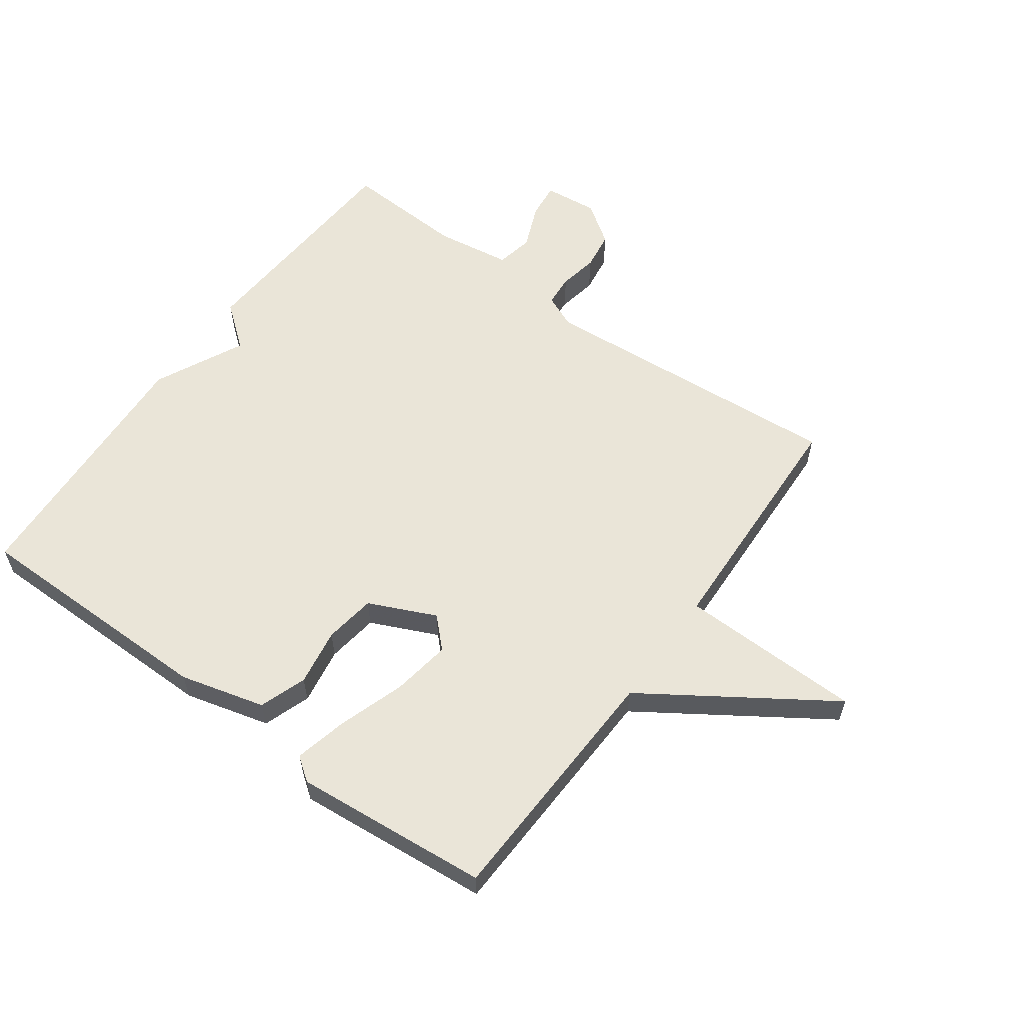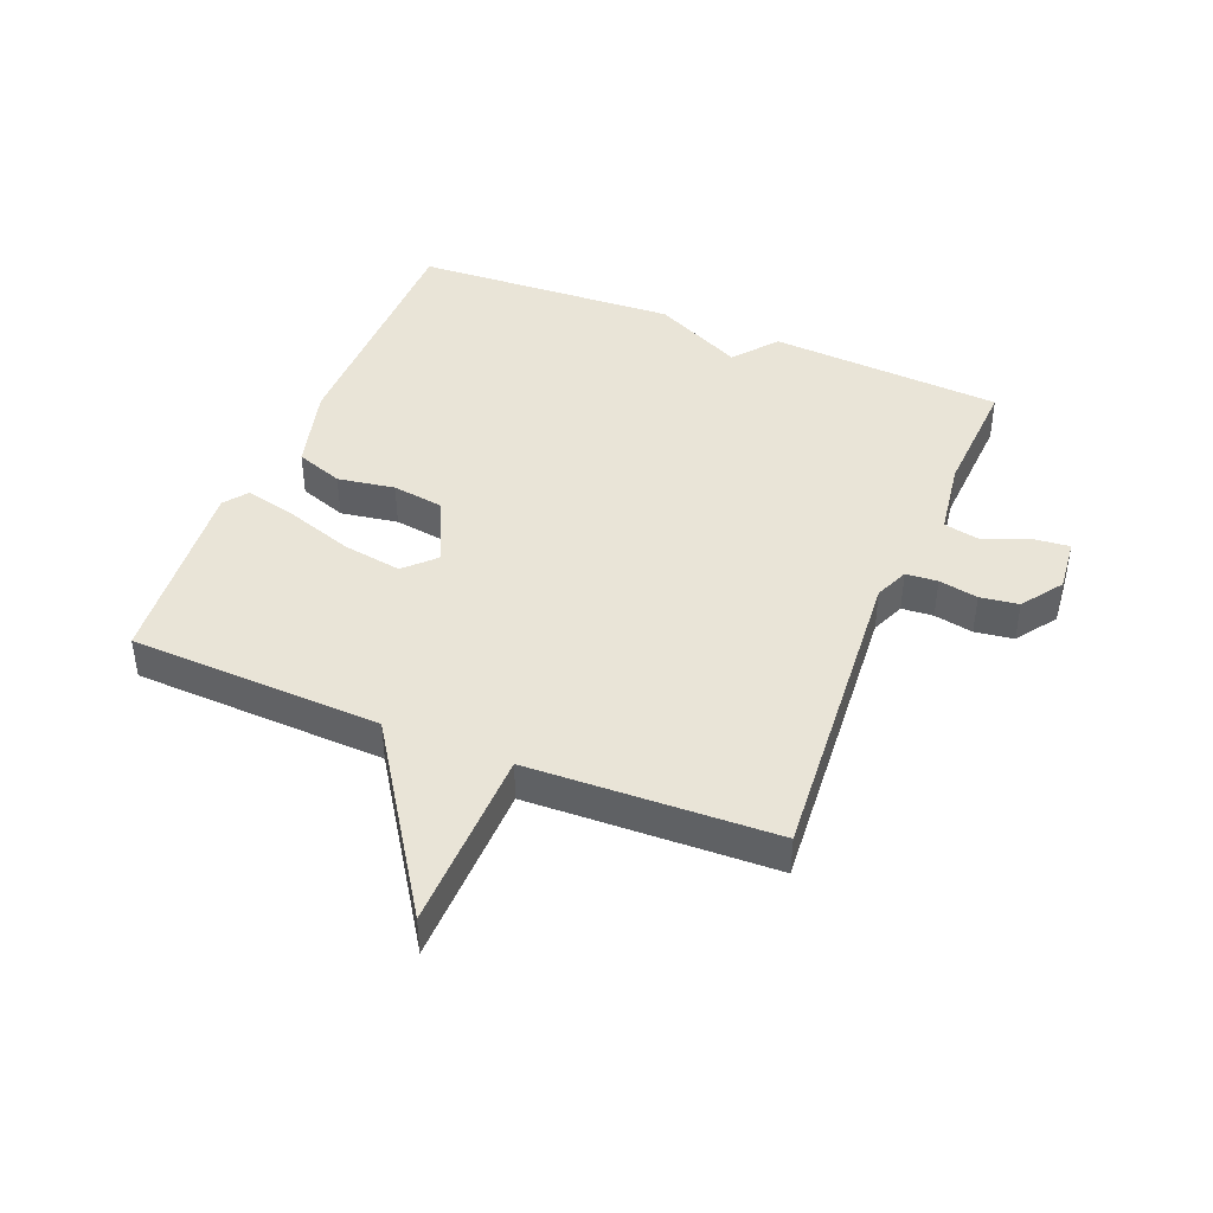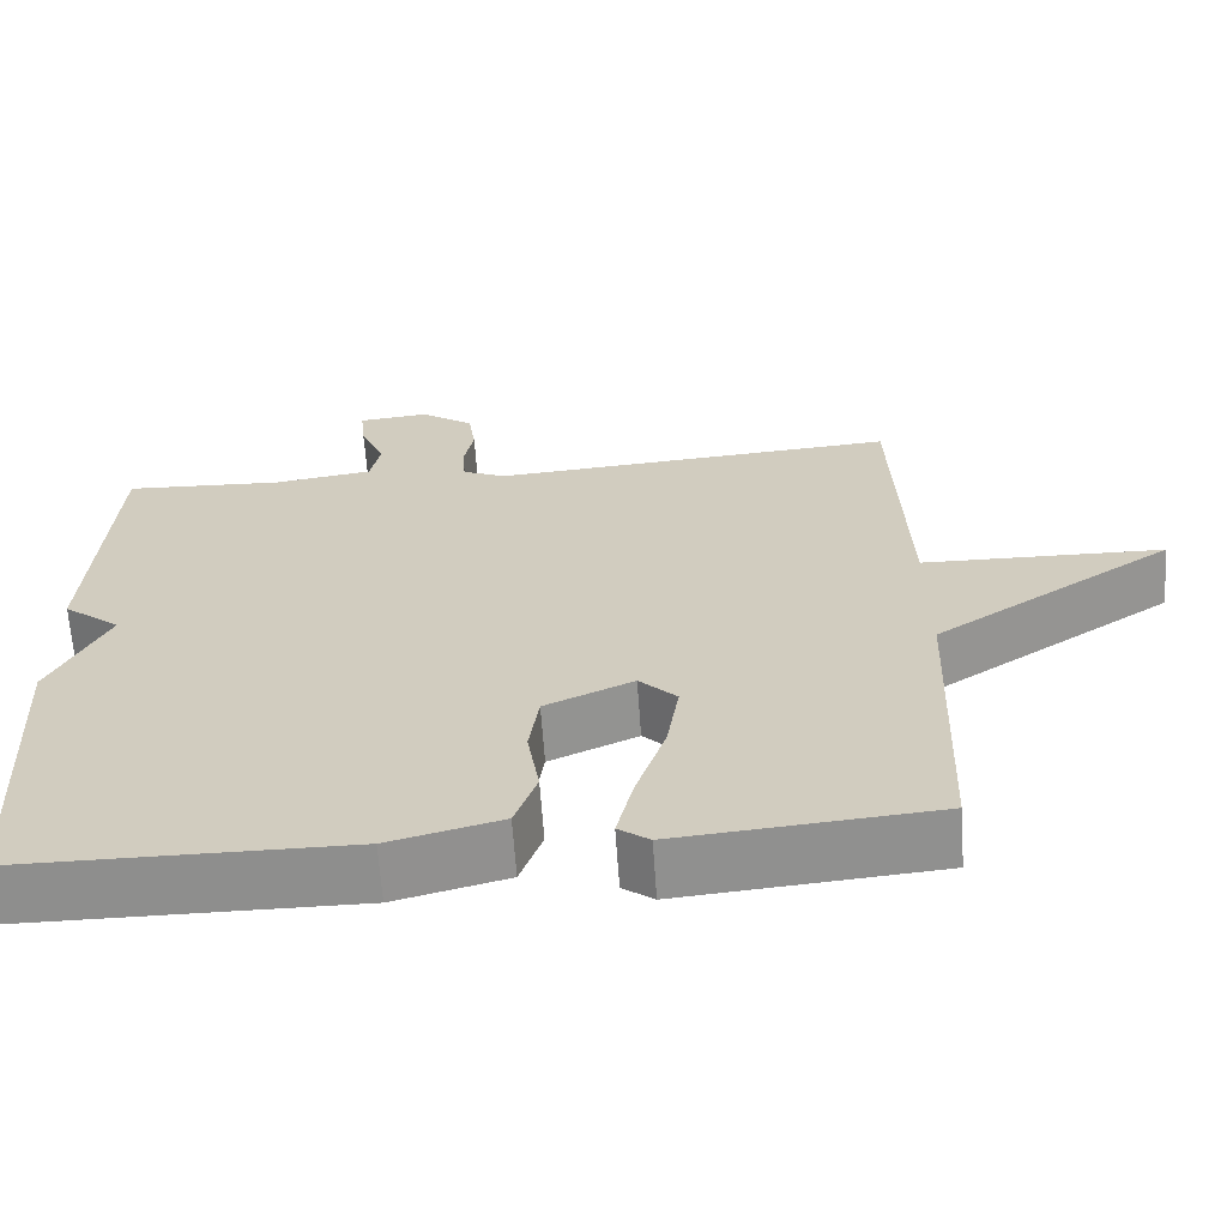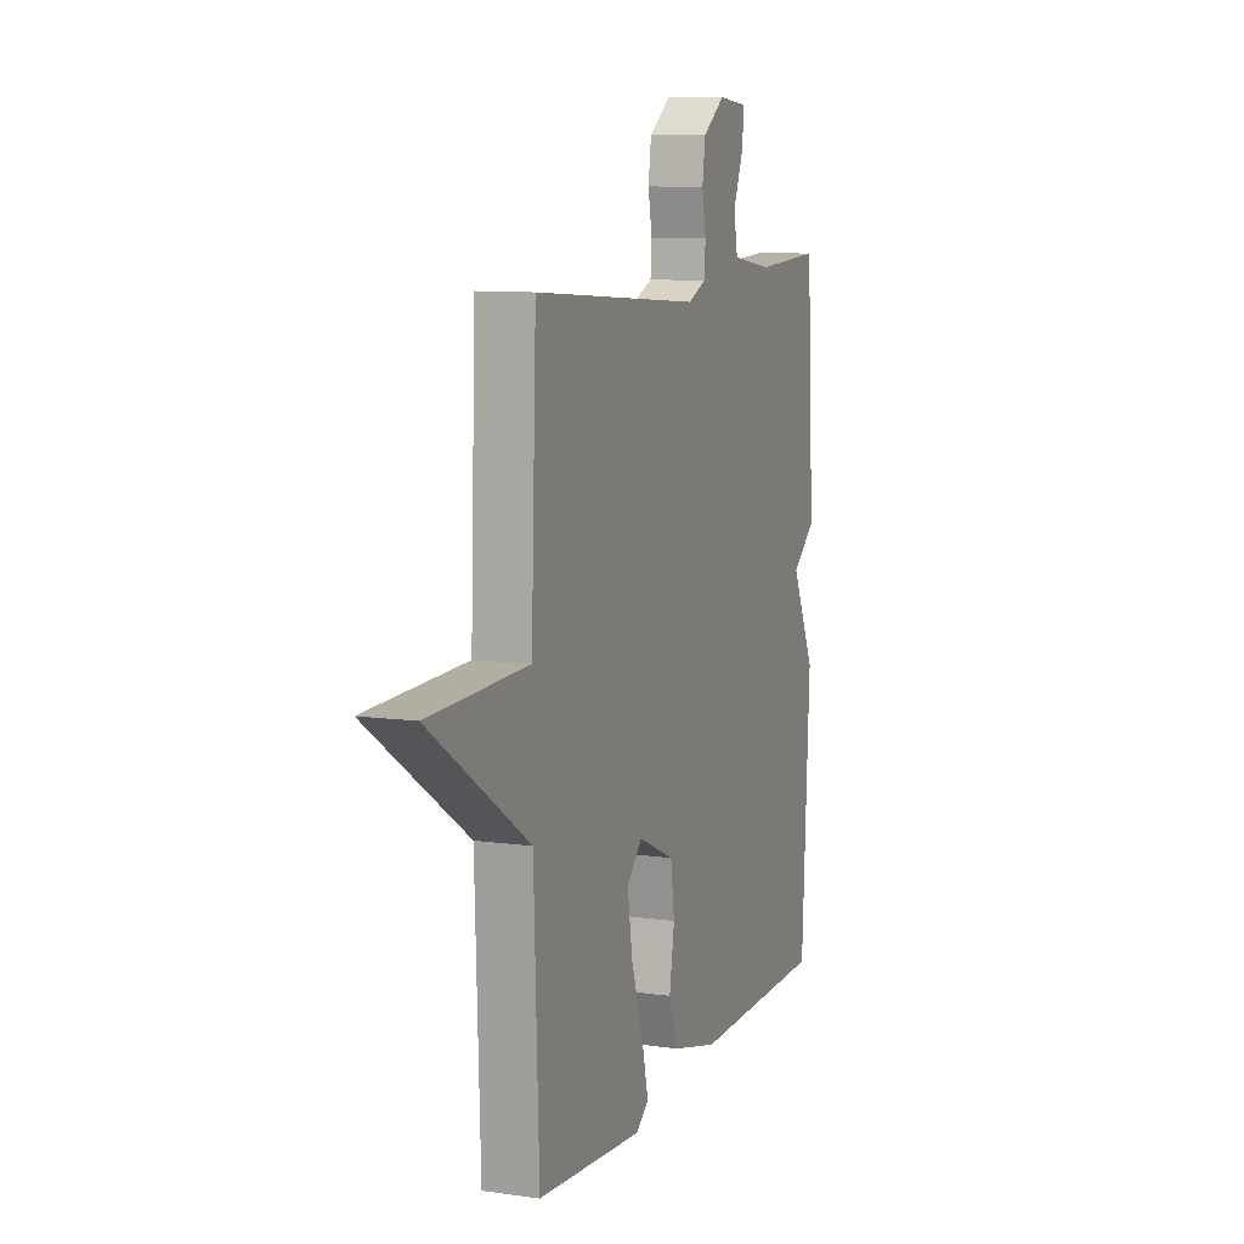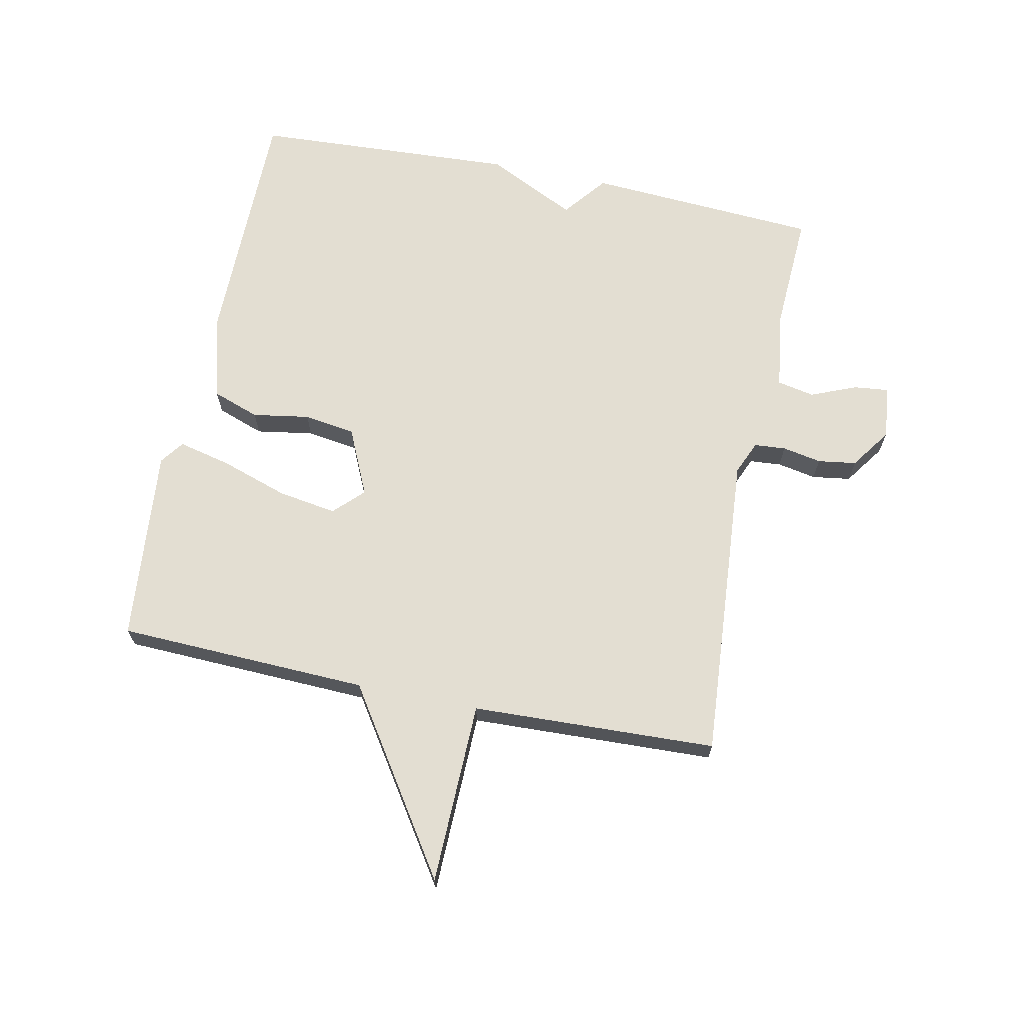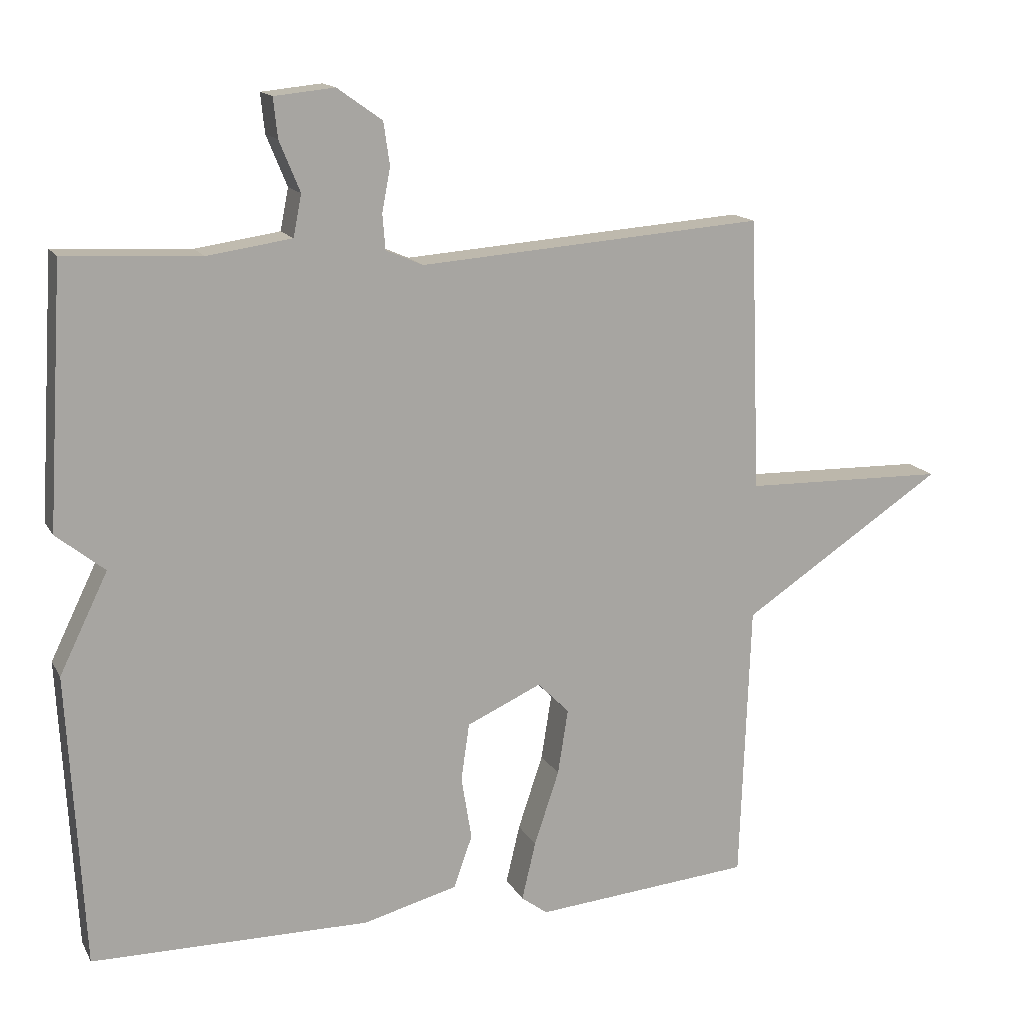
<metadata>
{"format":"obj","ext":"obj","renderer":"f3d","projection":"perspective","resolution":1024,"background":"white","views":[{"elev":58.9,"azim":-144.1,"up":"+Y"},{"elev":43.1,"azim":-67.9,"up":"+Y"},{"elev":-64.8,"azim":-176.1,"up":"+Z"},{"elev":9.6,"azim":-69.7,"up":"+Z"},{"elev":67.7,"azim":-78.4,"up":"+Y"},{"elev":14.7,"azim":160.3,"up":"+Z"}]}
</metadata>
<code>
v -0.5 0.07 -0.5
v -0.515 0.07 -0.095
v -0.809 0.07 0.099
v -0.515 0.07 0.105
v -0.5 0.07 0.5
v -0.001 0.07 0.462
v 0.053 0.07 0.485
v 0.057 0.07 0.536
v 0.045 0.07 0.599
v 0.054 0.07 0.661
v 0.119 0.07 0.707
v 0.206 0.07 0.698
v 0.2 0.07 0.641
v 0.17 0.07 0.568
v 0.182 0.07 0.508
v 0.304 0.07 0.49
v 0.5 0.07 0.5
v 0.523 0.07 0.125
v 0.453 0.07 0.069
v 0.523 0.07 -0.075
v 0.5 0.07 -0.5
v 0.097 0.07 -0.502
v -0.04 0.07 -0.466
v -0.067 0.07 -0.39
v -0.052 0.07 -0.298
v -0.064 0.07 -0.215
v -0.172 0.07 -0.166
v -0.218 0.07 -0.212
v -0.203 0.07 -0.307
v -0.167 0.07 -0.415
v -0.147 0.07 -0.5
v -0.185 0.07 -0.528
v -0.5 0 -0.5
v -0.515 0 -0.095
v -0.809 0 0.099
v -0.515 0 0.105
v -0.5 0 0.5
v -0.001 0 0.462
v 0.053 0 0.485
v 0.057 0 0.536
v 0.045 0 0.599
v 0.054 0 0.661
v 0.119 0 0.707
v 0.206 0 0.698
v 0.2 0 0.641
v 0.17 0 0.568
v 0.182 0 0.508
v 0.304 0 0.49
v 0.5 0 0.5
v 0.523 0 0.125
v 0.453 0 0.069
v 0.523 0 -0.075
v 0.5 0 -0.5
v 0.097 0 -0.502
v -0.04 0 -0.466
v -0.067 0 -0.39
v -0.052 0 -0.298
v -0.064 0 -0.215
v -0.172 0 -0.166
v -0.218 0 -0.212
v -0.203 0 -0.307
v -0.167 0 -0.415
v -0.147 0 -0.5
v -0.185 0 -0.528
f 32 1 2
f 31 32 2
f 30 31 2
f 29 30 2
f 28 29 2
f 2 3 4
f 28 2 4
f 27 28 4
f 4 5 6
f 27 4 6
f 26 27 6
f 25 26 6 7
f 23 24 25
f 22 23 25
f 21 22 25
f 20 21 25
f 19 20 25
f 18 19 25
f 17 18 25
f 16 17 25
f 15 16 25 7
f 14 15 7 8
f 12 13 14
f 11 12 14
f 10 11 14
f 9 10 14
f 8 9 14
f 34 33 64
f 34 64 63
f 34 63 62
f 34 62 61
f 34 61 60
f 36 35 34
f 36 34 60
f 36 60 59
f 38 37 36
f 38 36 59
f 38 59 58
f 39 38 58 57
f 57 56 55
f 57 55 54
f 57 54 53
f 57 53 52
f 57 52 51
f 57 51 50
f 57 50 49
f 57 49 48
f 39 57 48 47
f 40 39 47 46
f 46 45 44
f 46 44 43
f 46 43 42
f 46 42 41
f 46 41 40
f 1 33 34 2
f 2 34 35 3
f 3 35 36 4
f 4 36 37 5
f 5 37 38 6
f 6 38 39 7
f 7 39 40 8
f 8 40 41 9
f 9 41 42 10
f 10 42 43 11
f 11 43 44 12
f 12 44 45 13
f 13 45 46 14
f 14 46 47 15
f 15 47 48 16
f 16 48 49 17
f 17 49 50 18
f 18 50 51 19
f 19 51 52 20
f 20 52 53 21
f 21 53 54 22
f 22 54 55 23
f 23 55 56 24
f 24 56 57 25
f 25 57 58 26
f 26 58 59 27
f 27 59 60 28
f 28 60 61 29
f 29 61 62 30
f 30 62 63 31
f 31 63 64 32
f 32 64 33 1

</code>
